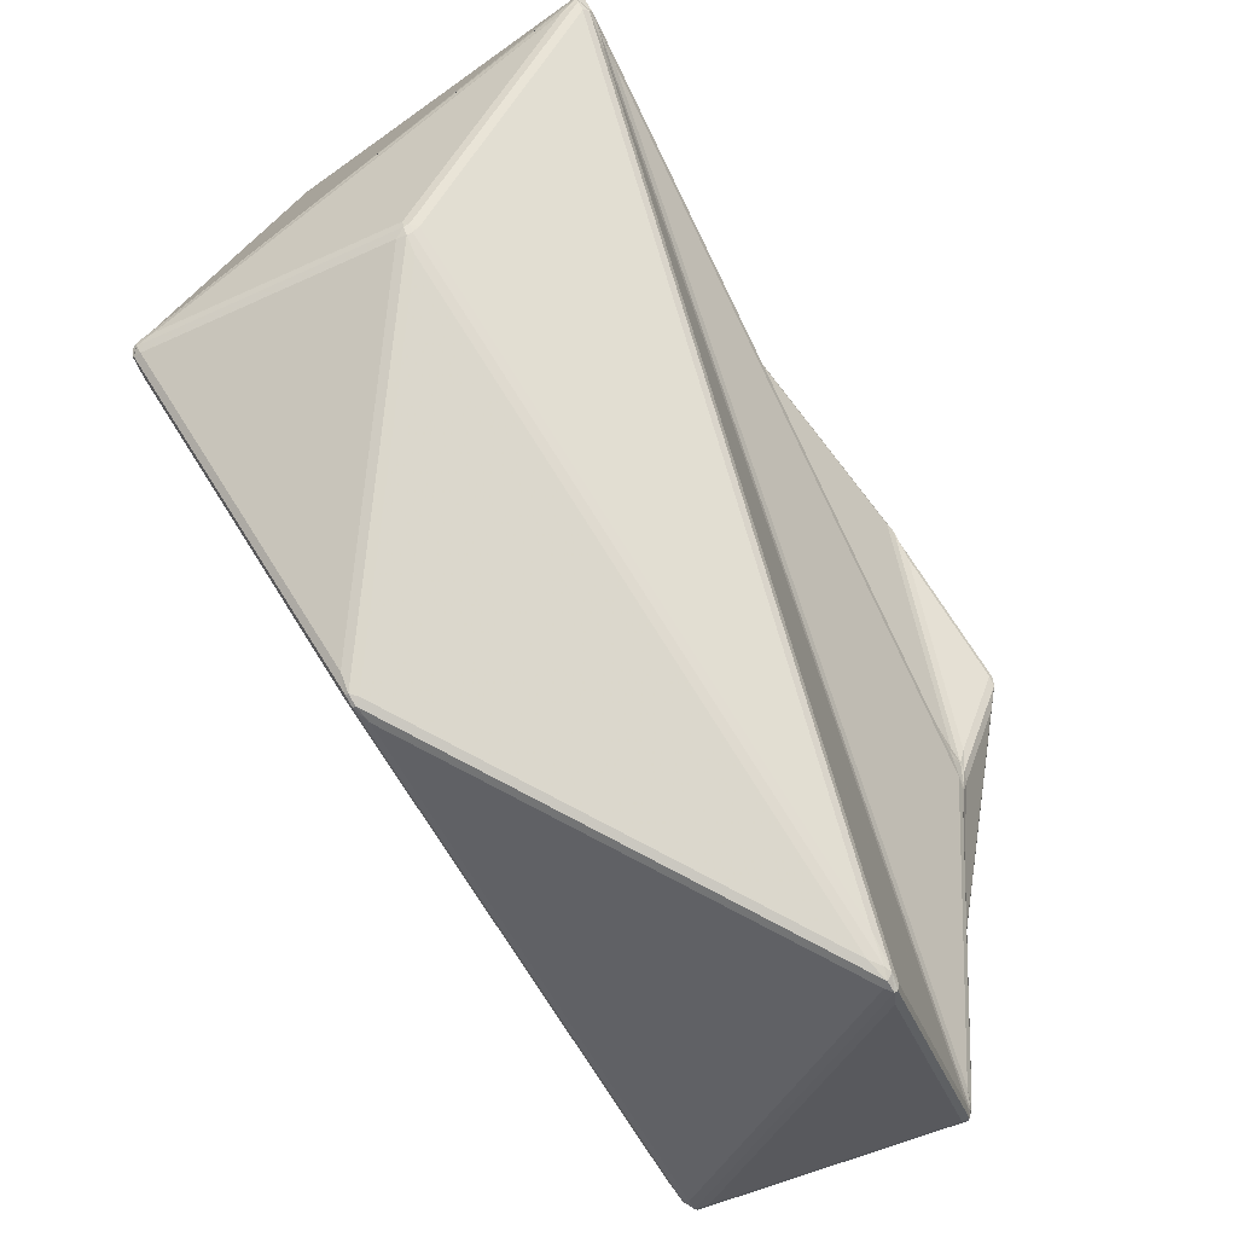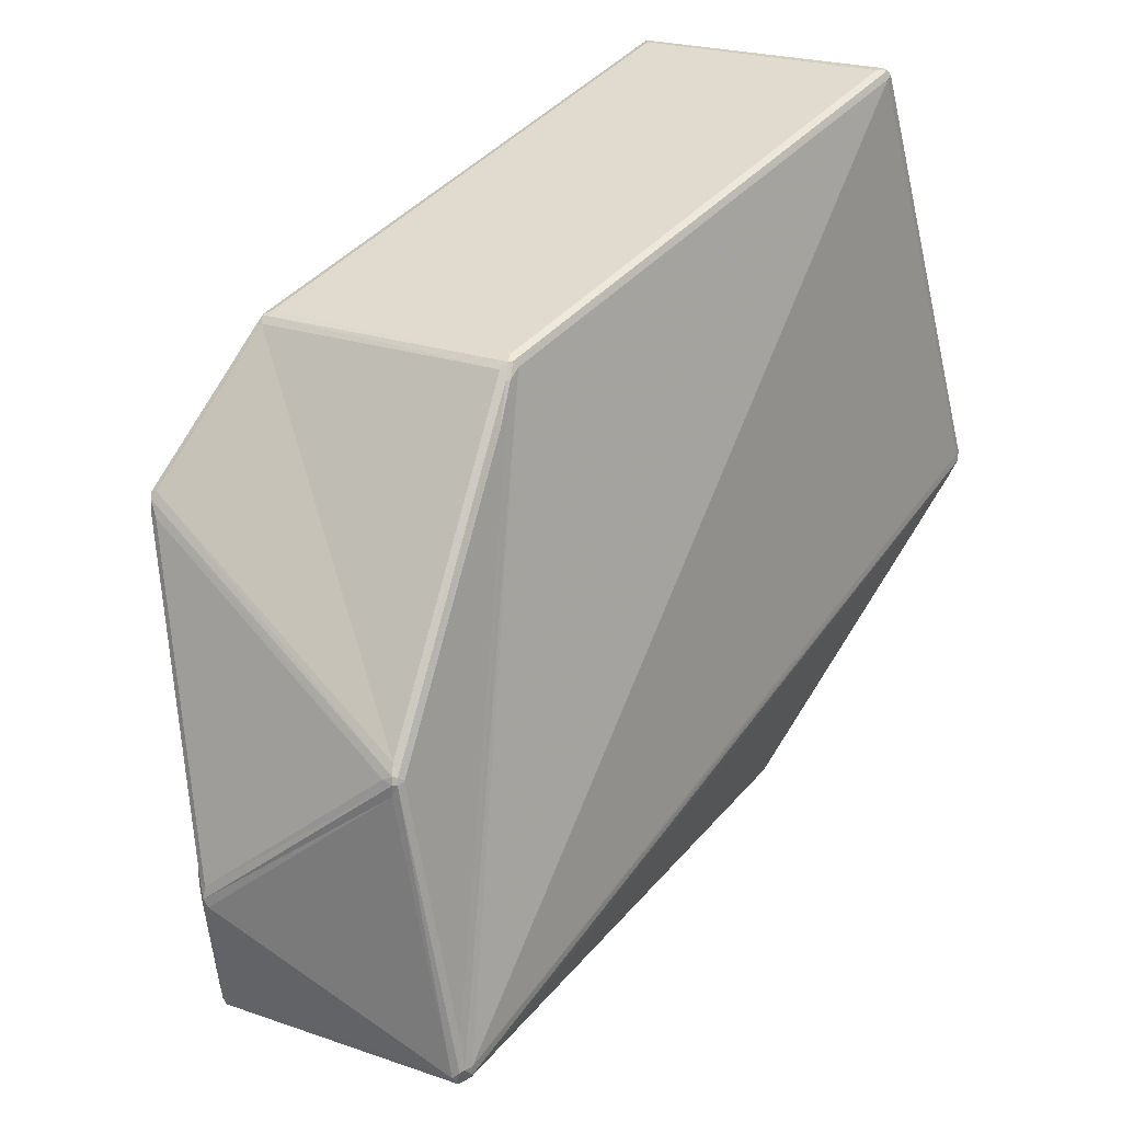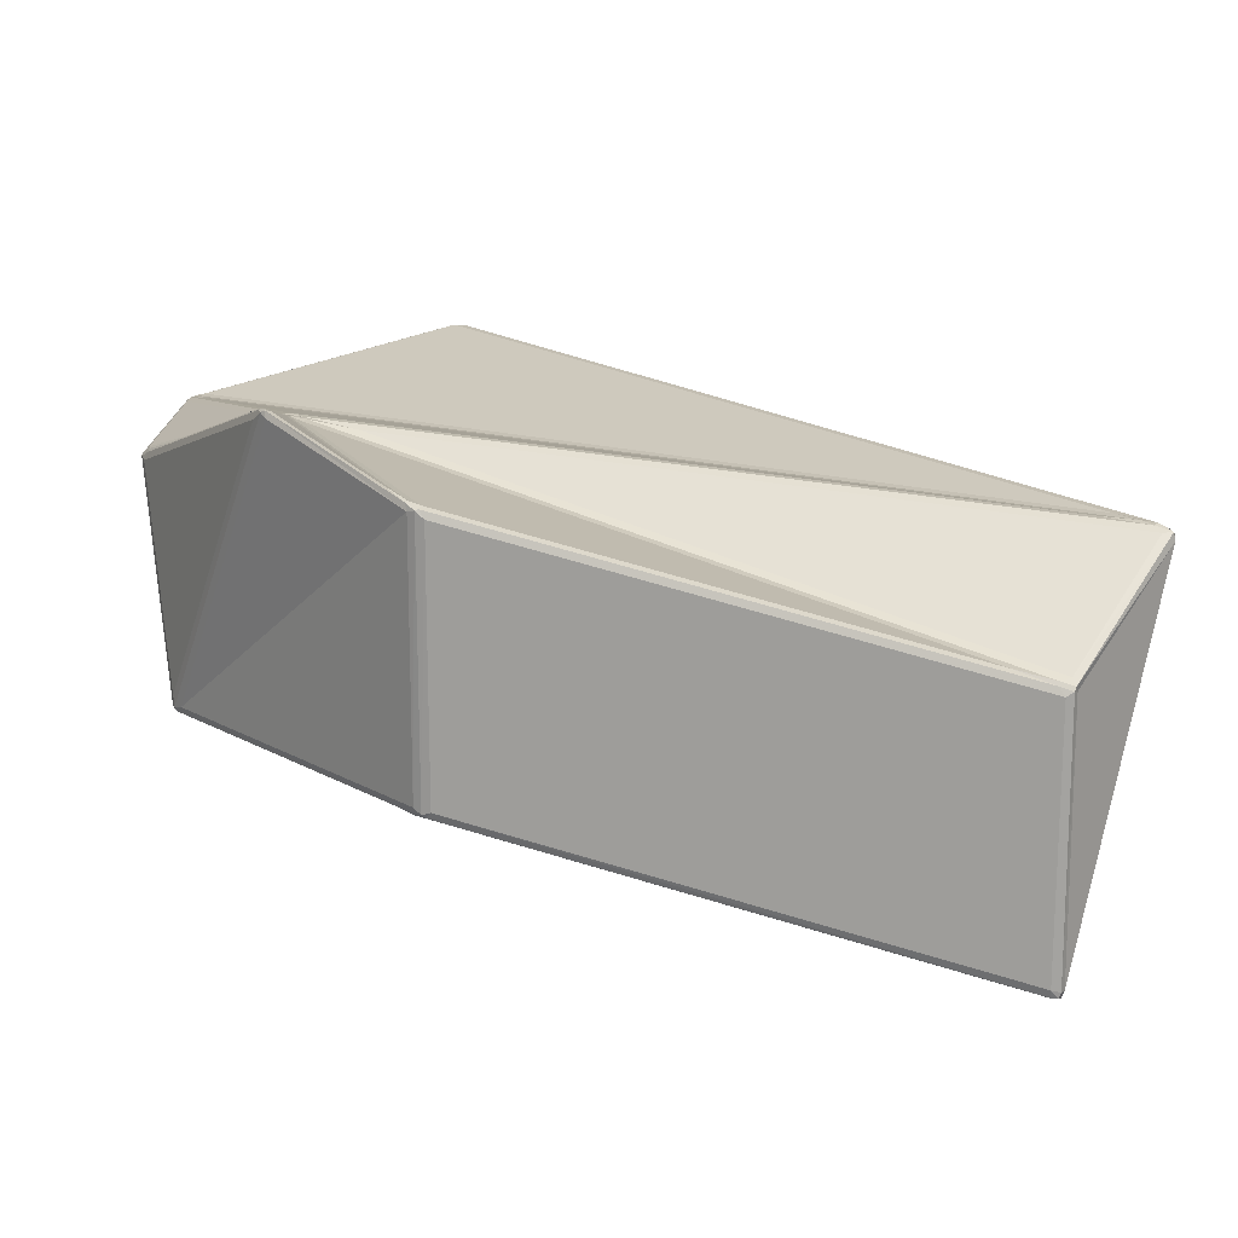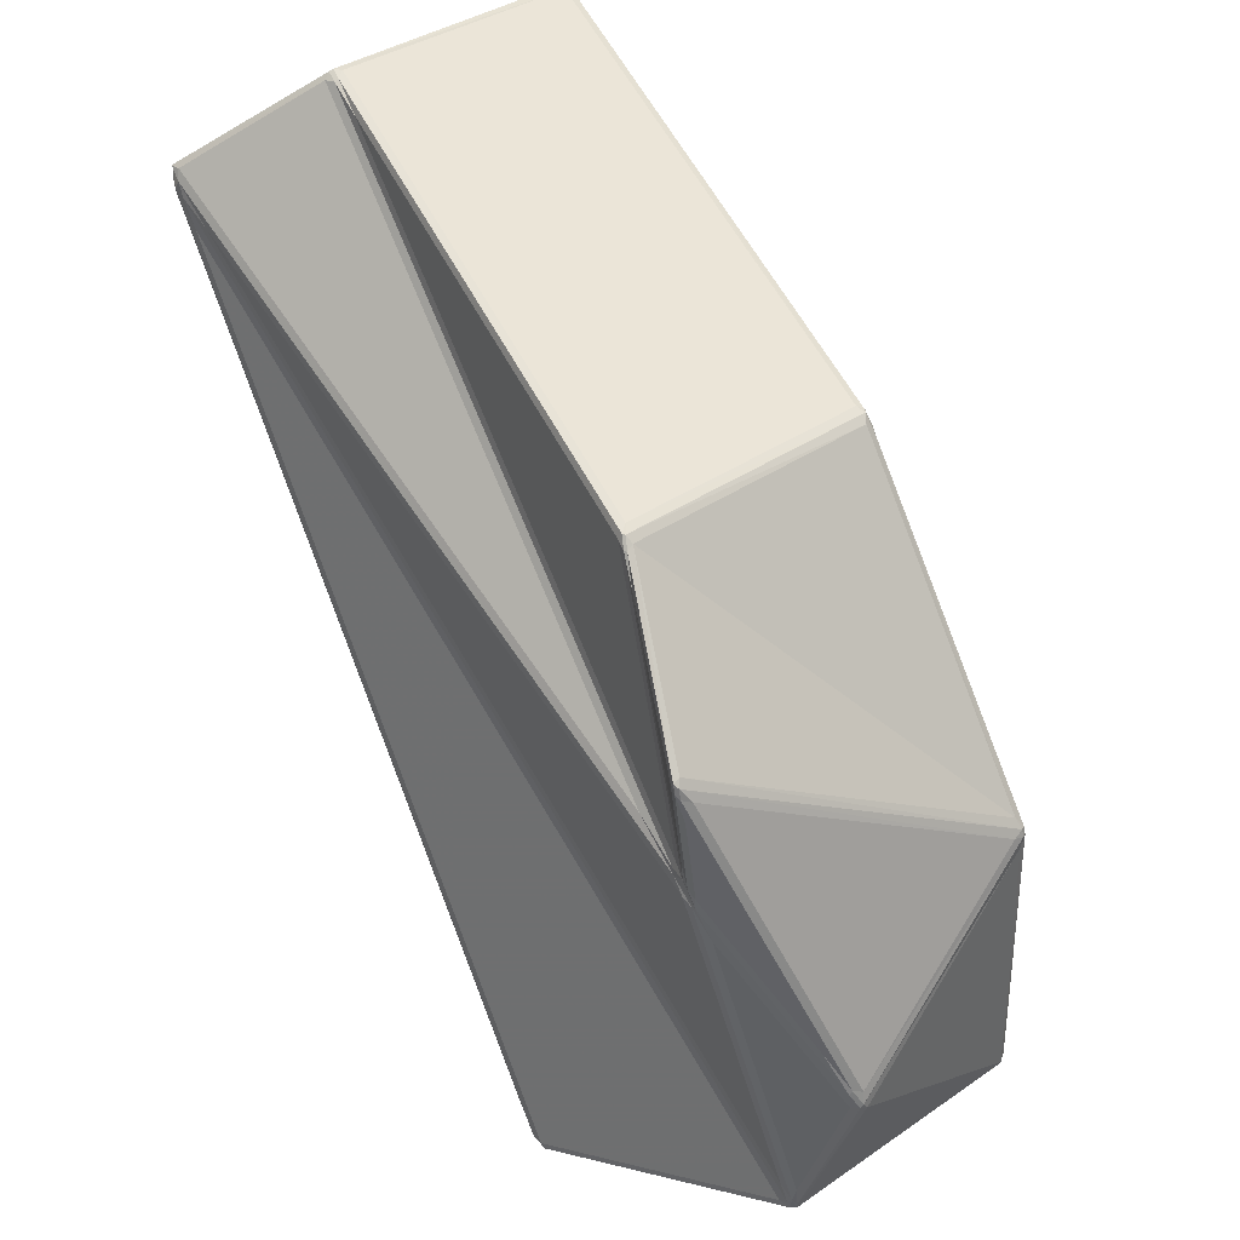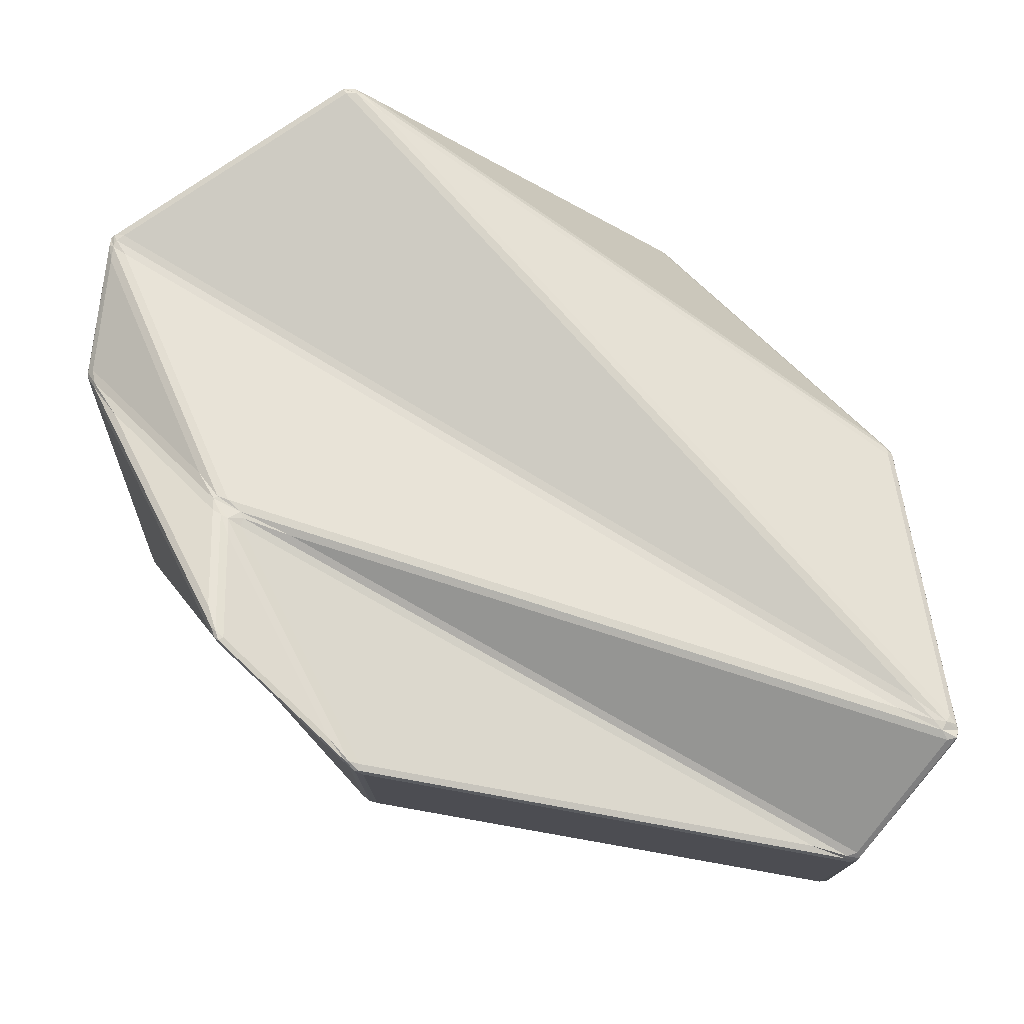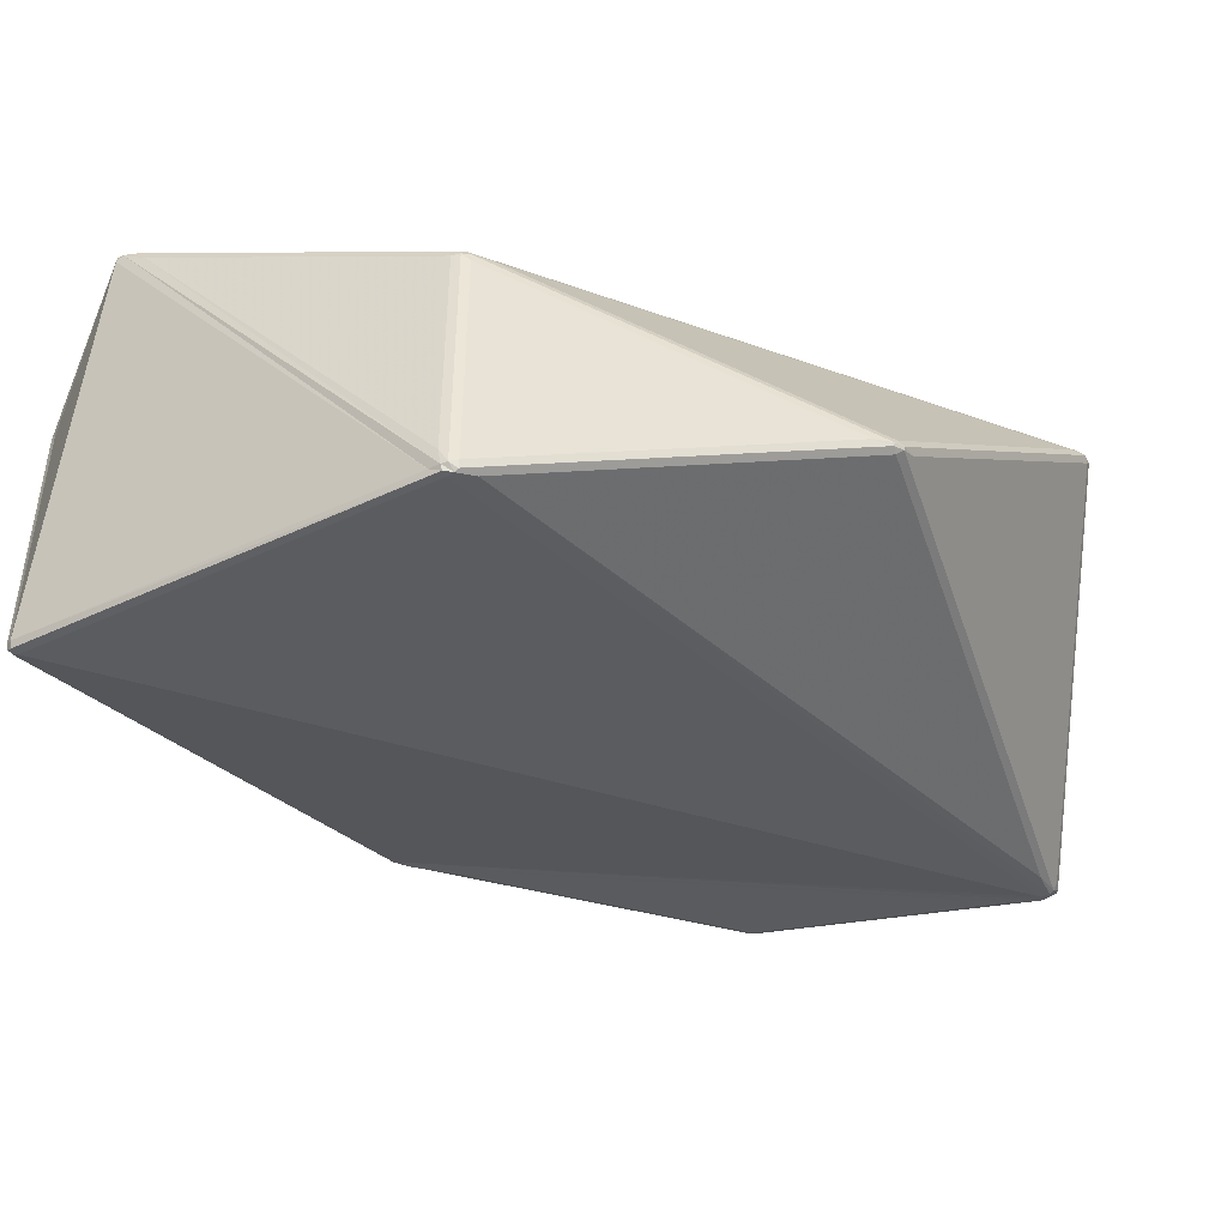
<metadata>
{"format":"obj","ext":"obj","renderer":"f3d","projection":"perspective","resolution":1024,"background":"white","views":[{"elev":-51.6,"azim":-63.3,"up":"+Y"},{"elev":23.2,"azim":120.3,"up":"+Y"},{"elev":17.5,"azim":170.5,"up":"+Z"},{"elev":35.4,"azim":47.5,"up":"+Y"},{"elev":76.3,"azim":169.6,"up":"+Z"},{"elev":-44.2,"azim":-74.9,"up":"+Z"}]}
</metadata>
<code>
g Glass
v 0.06768 -0.05628 0.02626
v 0.07452 -0.03618 0.02327
v 0.05659 -0.009375 0.03426
v 0.07136 -0.02598 0.02617
v 0.05804 0.01691 0.04132
v 0.05504 -0.001588 0.03618
v 0.053 0.003858 0.03701
v 0.05616 0.02338 0.04244
v 0.04113 0.04324 0.03545
v 0.06448 -0.06078 0.02648
v -0.06402 0.05436 0.02976
v 0.01779 -0.0788 0.03372
v -0.04265 0.07604 0.01416
v 0.05053 0.002275 0.03573
v 0.03656 0.04866 0.03389
v -0.05059 0.07868 0.01334
v -0.06847 0.06284 0.02891
v 0.04195 0.005422 0.03476
v -0.06993 0.05858 0.02889
v -0.07458 0.003274 0.005566
v 0.01144 -0.07387 0.03282
v -0.06092 0.05574 0.0299
v 0.0648 -0.05692 0.02669
v 0.05206 -0.003007 0.03589
v 0.04193 0.04035 -0.01382
v 0.0713 -0.006541 -0.01442
v 0.06673 -0.05265 -0.02056
v 0.05963 -0.05945 -0.02196
v -0.04177 -0.05397 -0.02054
v -0.07238 -0.000431 -0.04195
v -0.04981 0.07854 -0.03541
v 0.03651 0.04868 -0.01379
v 0.06515 -0.05859 -0.02173
v -0.07411 0.003649 -0.04268
v 0.06596 -0.0619 0.02483
v 0.02123 -0.07917 0.03176
v 0.06596 -0.0619 -0.01757
v 0.0758 -0.03671 0.02093
v 0.06753 -0.05977 0.02443
v 0.06787 -0.05981 -0.01968
v 0.07253 -0.009074 -0.0129
v -0.05168 0.07919 -0.03408
v -0.07489 0.00602 -0.04127
v -0.07051 0.0628 0.02756
v -0.05135 0.07904 0.01143
v -0.03888 -0.05618 -0.0185
v 0.06403 -0.06174 -0.01994
v 0.01706 -0.07987 0.03184
v -0.07294 -0.000977 0.004184
v -0.04233 -0.0545 -0.01825
v 0.01277 -0.07784 0.03134
v -0.04509 -0.05128 -0.01987
v -0.07522 0.001425 0.002216
v -0.07522 0.001425 -0.04096
v 0.05878 0.02052 0.04066
v 0.0755 -0.03332 0.02164
v 0.07263 -0.006493 -0.01132
v 0.03862 0.04856 0.03307
v 0.0571 0.02433 0.04161
v 0.07143 -0.003855 -0.0125
v 0.0387 0.04861 -0.01183
v -0.04932 0.08001 0.01094
v 0.03629 0.05041 0.03227
v 0.03629 0.05041 -0.01214
v -0.04932 0.08001 -0.03347
v -0.07587 0.004373 0.003423
v -0.07141 0.05741 0.02579
v -0.07587 0.004373 -0.03878
v 0.05733 0.02194 0.04267
v 0.05799 0.02123 0.04223
v 0.05776 0.02308 0.0423
v 0.0571 0.0238 0.04275
v -0.0484 0.07927 0.01237
v -0.05058 0.08002 0.01169
v -0.05089 0.07969 0.01229
v -0.04872 0.07894 0.01297
v 0.07587 -0.03546 0.02185
v 0.07476 -0.03277 0.02316
v 0.07451 -0.03349 0.02356
v 0.07562 -0.03617 0.02225
v -0.05051 0.08001 -0.03478
v -0.05085 0.08013 -0.03385
v 0.06684 -0.05897 0.02634
v 0.06604 -0.06009 0.02639
v 0.06633 -0.06134 0.02593
v 0.06709 -0.06108 0.02541
v 0.06752 -0.05968 0.02577
v 0.05259 0.000541 0.03635
v 0.04982 0.000932 0.03578
v 0.05021 -0.000389 0.03582
v 0.05461 -0.003733 0.03577
v 0.05387 -0.004088 0.0357
v 0.05371 -0.000425 0.03646
v -0.07096 0.06139 0.0282
v -0.07082 0.06034 0.02853
v -0.06897 0.05958 0.02953
v -0.06783 0.06099 0.02957
v -0.06672 0.05887 0.02978
v -0.07023 0.06275 0.02898
v 0.01588 -0.07854 0.03363
v 0.01463 -0.0783 0.03304
v 0.01603 -0.0798 0.03279
v 0.01814 -0.08013 0.0329
v 0.01833 -0.07986 0.03336
v 0.03831 0.04792 0.03447
v 0.03883 0.0479 0.03426
v 0.03762 0.04969 0.03346
v 0.0371 0.04972 0.03367
v -0.07488 0.001973 0.004674
v -0.07562 0.00331 0.004484
v -0.07577 0.002848 0.003646
v -0.07504 0.001511 0.003836
v 0.06622 -0.06158 -0.02011
v 0.06463 -0.06097 -0.02121
v 0.06492 -0.06018 -0.02165
v 0.06737 -0.05878 -0.02079
v 0.06669 -0.05848 -0.0213
v 0.06718 -0.0611 -0.02004
v -0.04154 -0.05523 -0.01971
v -0.04167 -0.05536 -0.01914
v -0.04323 -0.05414 -0.01948
v -0.04308 -0.054 -0.02005
v 0.07214 -0.005692 -0.01378
v 0.07247 -0.00568 -0.01301
v 0.07275 -0.006984 -0.01311
v 0.07241 -0.006996 -0.01388
v 0.0385 0.0472 -0.0136
v 0.03709 0.04972 -0.01318
v 0.03764 0.0497 -0.01269
v 0.03905 0.04719 -0.01311
v -0.07463 0.002203 -0.04275
v -0.0749 0.001647 -0.04232
v -0.07577 0.002848 -0.04152
v -0.07569 0.003997 -0.0416
v -0.07525 0.003816 -0.04258
v -0.05122 0.07903 -0.03531
v -0.04945 0.07964 -0.03485
f 4 5 6
f 7 8 9
f 10 11 12
f 13 14 15
f 16 17 18
f 114 28 115
f 19 20 21
f 22 23 24
f 47 113 103 48
f 39 86 118 40
f 56 77 125 57
f 25 26 27
f 28 29 30
f 31 32 33 34
f 65 82 74 62
f 35 36 37
f 38 39 40 41
f 42 43 44 45
f 46 47 48
f 113 37 36 103
f 86 35 37 118
f 77 38 41 125
f 82 42 45 74
f 94 44 43 134
f 120 46 48 102
f 49 50 51
f 52 53 54
f 55 56 57
f 58 59 60 61
f 62 63 64 65
f 66 67 68
f 65 137 81
f 136 81 137 31
f 51 101 109 49
f 42 82 81 136
f 134 43 135
f 69 70 71 72
f 73 74 75 76
f 77 78 79 80
f 65 81 82
f 52 121 112 53
f 60 123 130 61
f 68 133 111 66
f 59 71 124 60
f 63 107 129 64
f 40 116 126 41
f 32 127 117 33
f 118 37 113
f 121 50 49 112
f 133 54 53 111
f 71 55 57 124
f 107 58 61 129
f 115 33 117
f 117 27 116
f 55 70 78 56
f 7 93 69 8
f 58 106 72 59
f 14 88 105 15
f 22 98 84 23
f 83 84 85 86
f 83 86 87
f 88 89 90 91
f 90 92 91
f 88 91 93
f 94 95 96 97
f 96 98 97
f 94 97 99
f 100 101 102 103
f 100 103 104
f 21 100 96 19
f 35 85 104 36
f 18 89 76 16
f 102 48 103
f 105 106 107 108
f 109 110 111 112
f 103 36 104
f 46 119 114 47
f 54 132 122 52
f 38 80 87 39
f 6 91 79 4
f 23 83 92 24
f 132 54 133
f 133 68 134
f 62 73 108 63
f 44 99 75 45
f 67 94 134 68
f 50 120 102 51
f 70 55 71
f 113 114 115 116
f 115 117 116
f 113 116 118
f 24 90 97 22
f 119 120 121 122
f 123 124 125 126
f 127 128 129 130
f 131 132 133 134
f 131 134 135
f 33 115 131 34
f 42 136 135 43
f 71 59 72
f 72 8 69
f 69 5 70
f 74 45 75
f 64 128 137 65
f 87 1 83
f 75 16 76
f 1 2 3
f 76 13 73
f 113 47 114
f 73 62 74
f 78 4 79
f 79 2 80
f 66 110 95 67
f 80 2 1 87
f 91 3 2 79
f 83 1 3 92
f 83 23 84
f 84 10 85
f 85 35 86
f 86 39 87
f 80 38 77
f 77 56 78
f 70 5 4 78
f 93 6 5 69
f 106 9 8 72
f 88 7 9 105
f 98 11 10 84
f 100 12 11 96
f 85 10 12 104
f 89 14 13 76
f 73 13 15 108
f 99 17 16 75
f 90 18 17 97
f 110 20 19 95
f 101 21 20 109
f 116 40 118
f 120 50 121
f 106 58 107
f 107 63 108
f 108 15 105
f 105 9 106
f 110 66 111
f 111 53 112
f 112 49 109
f 93 7 88
f 88 14 89
f 89 18 90
f 90 24 92
f 92 3 91
f 91 6 93
f 121 52 122
f 109 20 110
f 123 26 25 130
f 116 27 26 126
f 127 25 27 117
f 119 29 28 114
f 132 30 29 122
f 115 28 30 131
f 136 31 34 135
f 128 32 31 137
f 122 29 119
f 119 46 120
f 124 57 125
f 125 41 126
f 126 26 123
f 123 60 124
f 99 44 94
f 94 67 95
f 95 19 96
f 96 11 98
f 98 22 97
f 97 17 99
f 104 12 100
f 100 21 101
f 101 51 102
f 128 64 129
f 129 61 130
f 130 25 127
f 127 32 128
f 135 34 131
f 131 30 132

</code>
